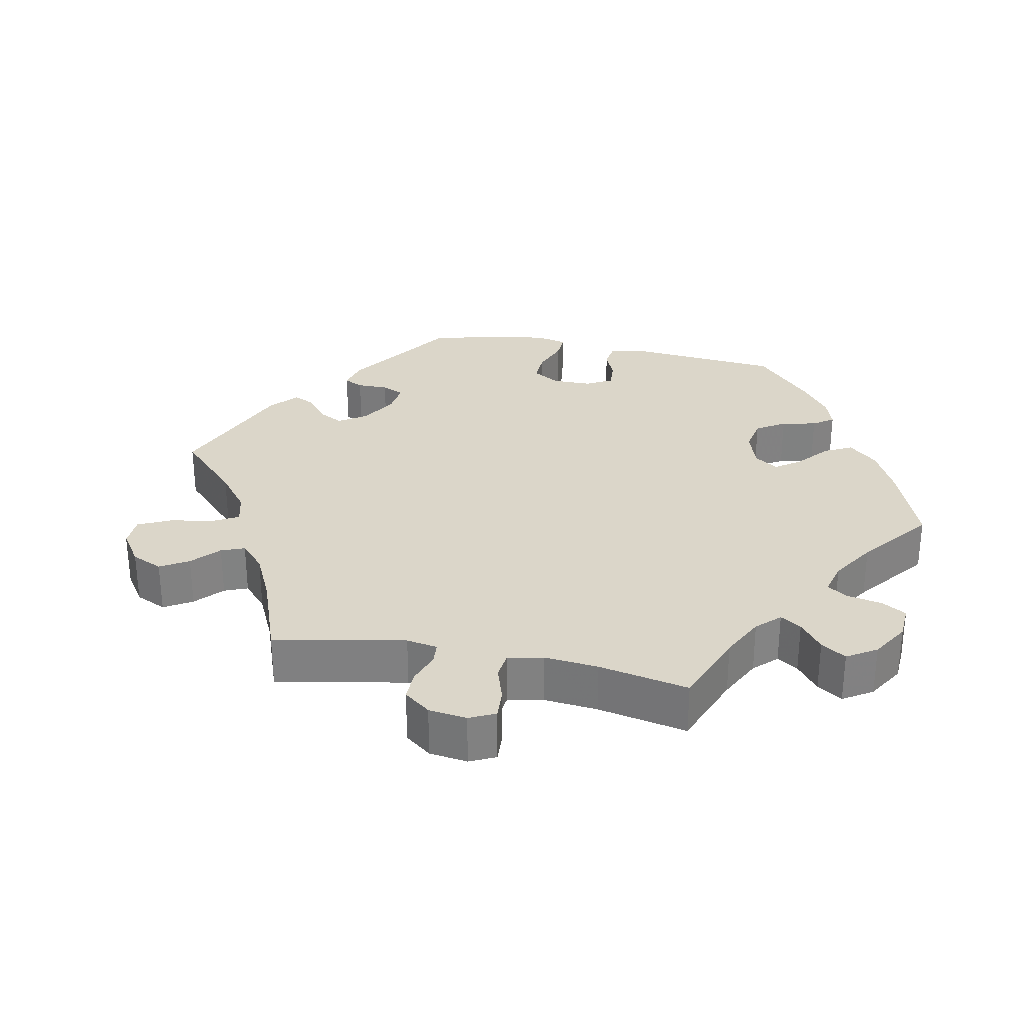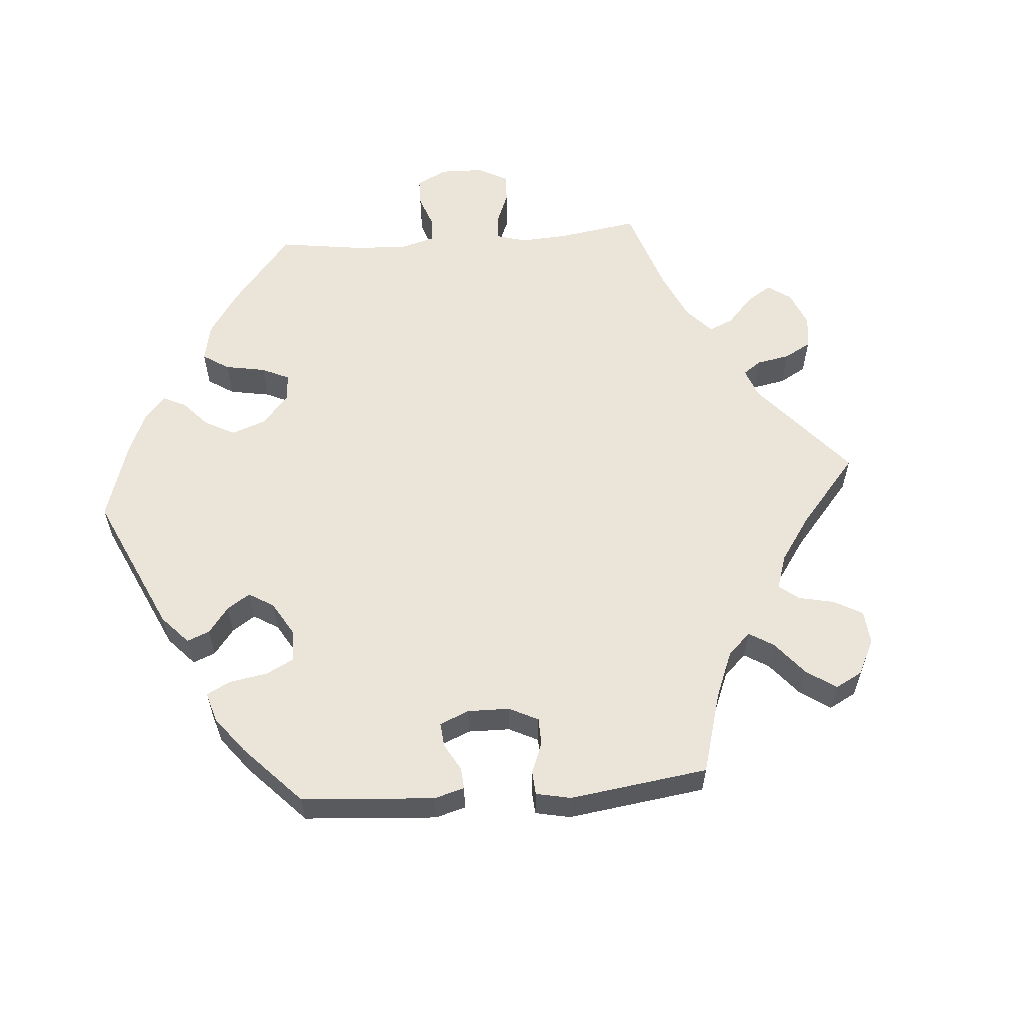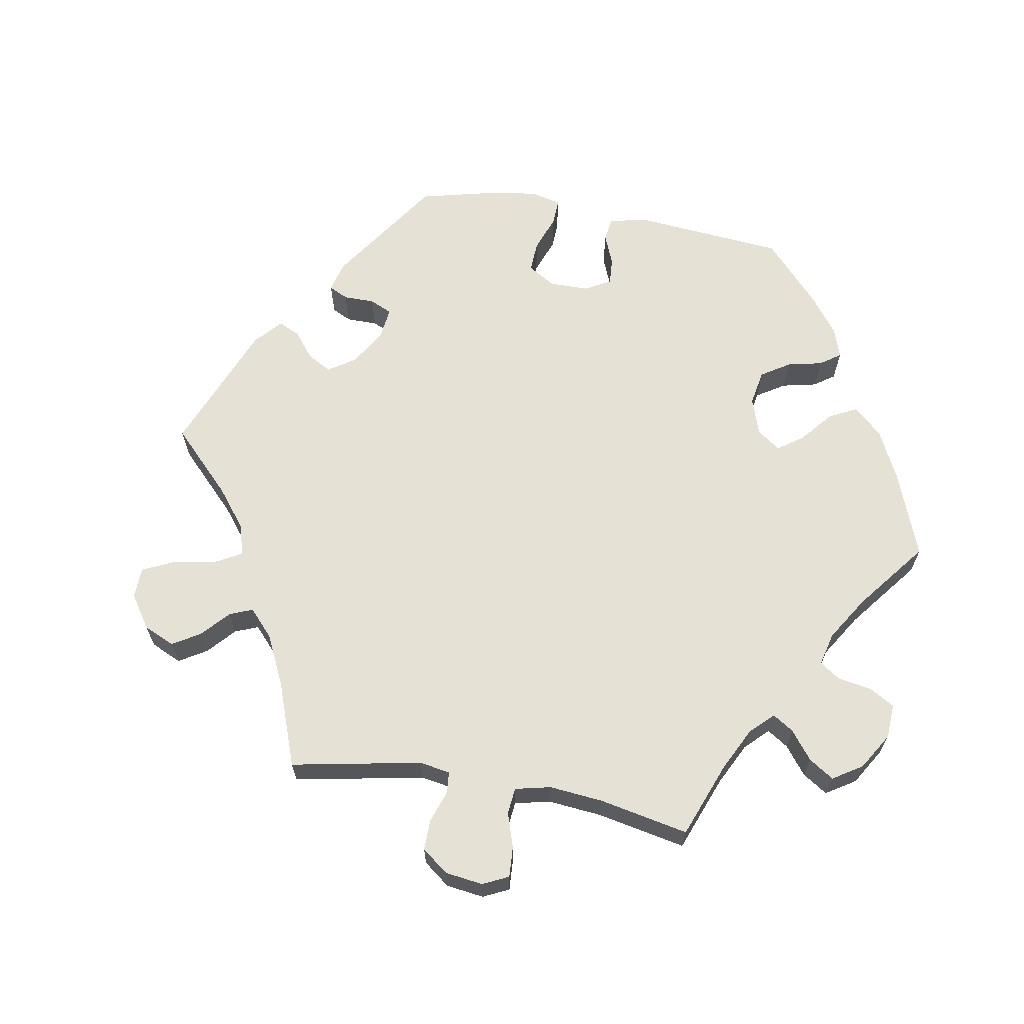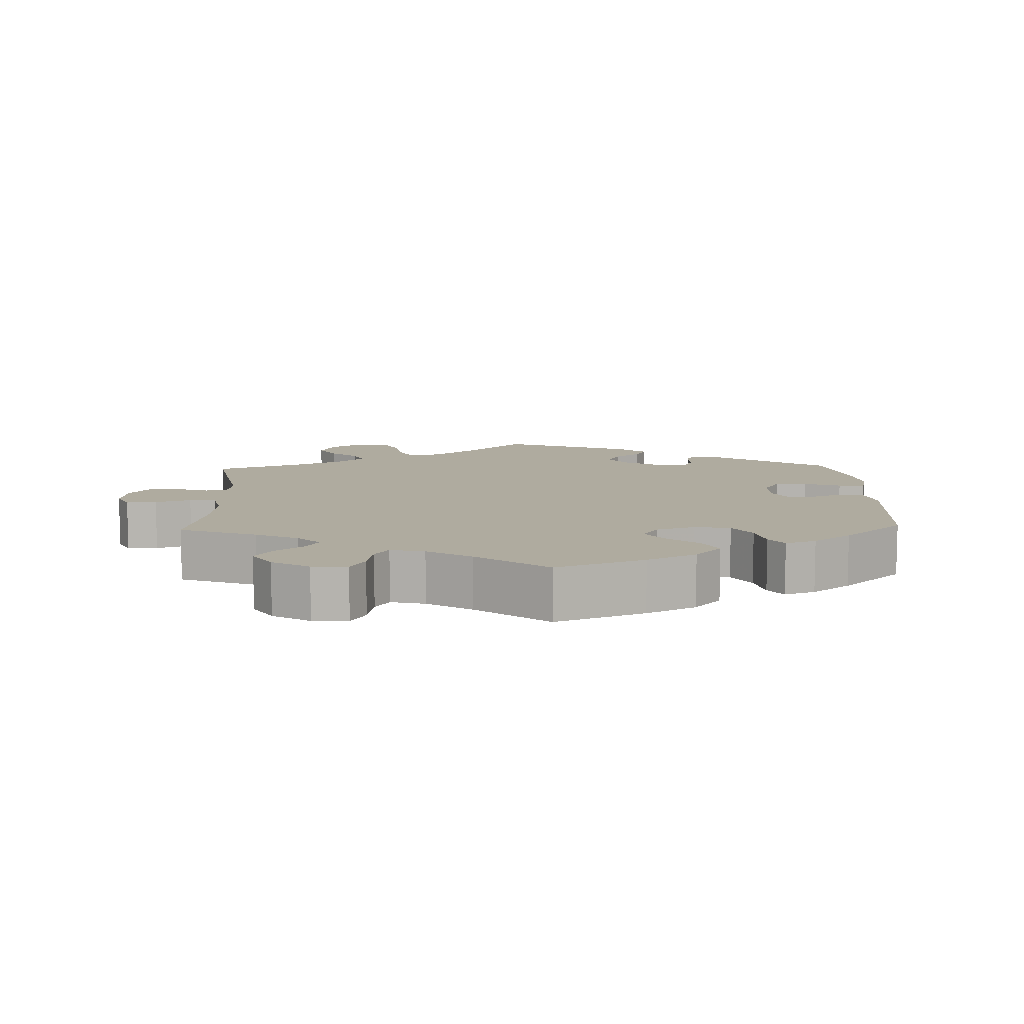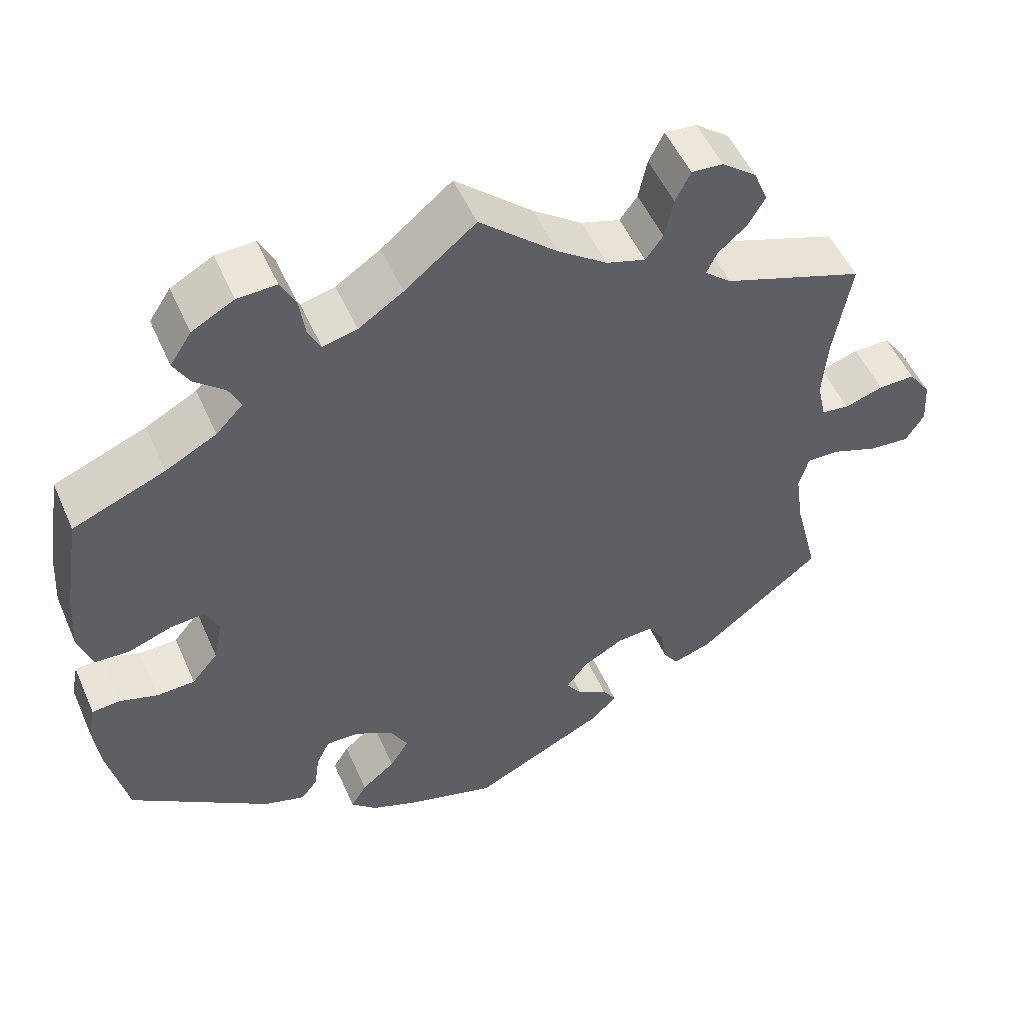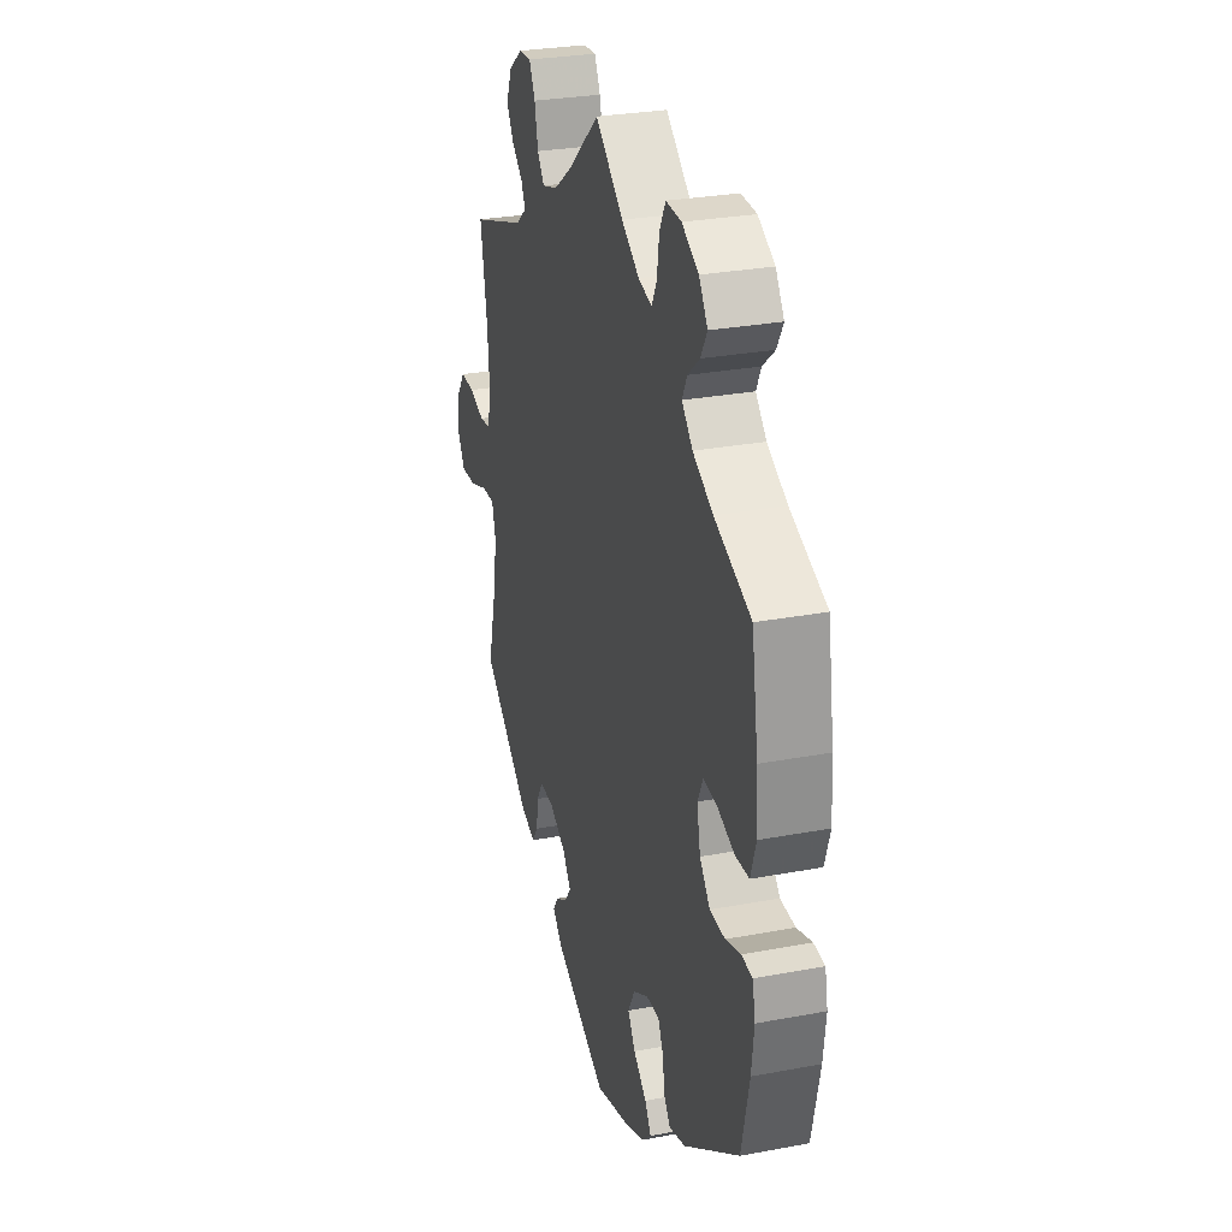
<metadata>
{"format":"obj","ext":"obj","renderer":"f3d","projection":"perspective","resolution":1024,"background":"white","views":[{"elev":29.8,"azim":-18.4,"up":"+Y"},{"elev":58.9,"azim":-154.5,"up":"+Y"},{"elev":64.8,"azim":-19.9,"up":"+Y"},{"elev":9.6,"azim":57.8,"up":"+Y"},{"elev":51.7,"azim":156.6,"up":"+Z"},{"elev":28.5,"azim":74.2,"up":"+Z"}]}
</metadata>
<code>
v 0.521 0.07 0.159
v 0.526 0.07 0.083
v 0.509 0.07 0.031
v 0.465 0.07 0.029
v 0.41 0.07 0.049
v 0.367 0.07 0.053
v 0.35 0.07 0.017
v 0.361 0.07 -0.038
v 0.394 0.07 -0.077
v 0.442 0.07 -0.079
v 0.49 0.07 -0.064
v 0.525 0.07 -0.067
v 0.534 0.07 -0.111
v 0.526 0.07 -0.177
v 0.501 0.07 -0.289
v 0.325 0.07 -0.412
v 0.273 0.07 -0.428
v 0.252 0.07 -0.401
v 0.246 0.07 -0.355
v 0.229 0.07 -0.32
v 0.187 0.07 -0.321
v 0.139 0.07 -0.348
v 0.117 0.07 -0.388
v 0.141 0.07 -0.425
v 0.183 0.07 -0.46
v 0.203 0.07 -0.492
v 0.171 0.07 -0.522
v 0.111 0.07 -0.546
v 0 0.07 -0.578
v -0.17 0.07 -0.495
v -0.201 0.07 -0.463
v -0.184 0.07 -0.438
v -0.146 0.07 -0.416
v -0.126 0.07 -0.388
v -0.153 0.07 -0.352
v -0.205 0.07 -0.323
v -0.251 0.07 -0.32
v -0.271 0.07 -0.353
v -0.278 0.07 -0.399
v -0.297 0.07 -0.427
v -0.345 0.07 -0.411
v -0.501 0.07 -0.289
v -0.471 0.07 -0.172
v -0.461 0.07 -0.102
v -0.473 0.07 -0.059
v -0.514 0.07 -0.06
v -0.572 0.07 -0.081
v -0.623 0.07 -0.085
v -0.646 0.07 -0.048
v -0.642 0.07 0.008
v -0.614 0.07 0.047
v -0.568 0.07 0.046
v -0.519 0.07 0.03
v -0.484 0.07 0.035
v -0.473 0.07 0.085
v -0.479 0.07 0.162
v -0.501 0.07 0.288
v -0.324 0.07 0.349
v -0.29 0.07 0.377
v -0.303 0.07 0.405
v -0.339 0.07 0.436
v -0.361 0.07 0.473
v -0.343 0.07 0.516
v -0.3 0.07 0.549
v -0.26 0.07 0.552
v -0.241 0.07 0.514
v -0.23 0.07 0.463
v -0.208 0.07 0.433
v -0.159 0.07 0.448
v -0.097 0.07 0.492
v 0 0.07 0.577
v 0.089 0.07 0.505
v 0.145 0.07 0.468
v 0.188 0.07 0.457
v 0.204 0.07 0.488
v 0.211 0.07 0.538
v 0.23 0.07 0.575
v 0.279 0.07 0.573
v 0.332 0.07 0.544
v 0.359 0.07 0.503
v 0.339 0.07 0.468
v 0.301 0.07 0.436
v 0.286 0.07 0.405
v 0.32 0.07 0.37
v 0.384 0.07 0.336
v 0.5 0.07 0.289
v 0.521 0 0.159
v 0.526 0 0.083
v 0.509 0 0.031
v 0.465 0 0.029
v 0.41 0 0.049
v 0.367 0 0.053
v 0.35 0 0.017
v 0.361 0 -0.038
v 0.394 0 -0.077
v 0.442 0 -0.079
v 0.49 0 -0.064
v 0.525 0 -0.067
v 0.534 0 -0.111
v 0.526 0 -0.177
v 0.501 0 -0.289
v 0.325 0 -0.412
v 0.273 0 -0.428
v 0.252 0 -0.401
v 0.246 0 -0.355
v 0.229 0 -0.32
v 0.187 0 -0.321
v 0.139 0 -0.348
v 0.117 0 -0.388
v 0.141 0 -0.425
v 0.183 0 -0.46
v 0.203 0 -0.492
v 0.171 0 -0.522
v 0.111 0 -0.546
v 0 0 -0.578
v -0.17 0 -0.495
v -0.201 0 -0.463
v -0.184 0 -0.438
v -0.146 0 -0.416
v -0.126 0 -0.388
v -0.153 0 -0.352
v -0.205 0 -0.323
v -0.251 0 -0.32
v -0.271 0 -0.353
v -0.278 0 -0.399
v -0.297 0 -0.427
v -0.345 0 -0.411
v -0.501 0 -0.289
v -0.471 0 -0.172
v -0.461 0 -0.102
v -0.473 0 -0.059
v -0.514 0 -0.06
v -0.572 0 -0.081
v -0.623 0 -0.085
v -0.646 0 -0.048
v -0.642 0 0.008
v -0.614 0 0.047
v -0.568 0 0.046
v -0.519 0 0.03
v -0.484 0 0.035
v -0.473 0 0.085
v -0.479 0 0.162
v -0.501 0 0.288
v -0.324 0 0.349
v -0.29 0 0.377
v -0.303 0 0.405
v -0.339 0 0.436
v -0.361 0 0.473
v -0.343 0 0.516
v -0.3 0 0.549
v -0.26 0 0.552
v -0.241 0 0.514
v -0.23 0 0.463
v -0.208 0 0.433
v -0.159 0 0.448
v -0.097 0 0.492
v 0 0 0.577
v 0.089 0 0.505
v 0.145 0 0.468
v 0.188 0 0.457
v 0.204 0 0.488
v 0.211 0 0.538
v 0.23 0 0.575
v 0.279 0 0.573
v 0.332 0 0.544
v 0.359 0 0.503
v 0.339 0 0.468
v 0.301 0 0.436
v 0.286 0 0.405
v 0.32 0 0.37
v 0.384 0 0.336
v 0.5 0 0.289
f 85 86 1 2
f 84 85 2 3
f 83 84 3 4
f 79 80 81 82
f 79 82 83
f 78 79 83
f 75 76 77 78
f 74 75 78 83
f 73 74 83 4
f 70 71 72
f 69 70 72 73
f 68 69 73 4
f 64 65 66 67
f 64 67 68
f 63 64 68
f 60 61 62 63
f 59 60 63 68
f 58 59 68 4
f 56 57 58
f 55 56 58
f 54 55 58
f 50 51 52 53
f 50 53 54
f 49 50 54
f 46 47 48 49
f 45 46 49 54
f 44 45 54 58
f 40 41 42 43
f 38 39 40 43
f 37 38 43 44
f 36 37 44 58
f 30 31 32 33
f 30 33 34
f 29 30 34
f 28 29 34
f 27 28 34 35
f 24 25 26 27
f 23 24 27 35
f 16 17 18 19
f 16 19 20
f 15 16 20
f 14 15 20 21
f 10 11 12 13
f 9 10 13 14
f 58 4 5
f 58 5 6
f 36 58 6 7
f 22 23 35 36
f 21 22 36 7
f 9 14 21
f 8 9 21
f 7 8 21
f 88 87 172 171
f 89 88 171 170
f 90 89 170 169
f 168 167 166 165
f 169 168 165
f 169 165 164
f 164 163 162 161
f 169 164 161 160
f 90 169 160 159
f 158 157 156
f 159 158 156 155
f 90 159 155 154
f 153 152 151 150
f 154 153 150
f 154 150 149
f 149 148 147 146
f 154 149 146 145
f 90 154 145 144
f 144 143 142
f 144 142 141
f 144 141 140
f 139 138 137 136
f 140 139 136
f 140 136 135
f 135 134 133 132
f 140 135 132 131
f 144 140 131 130
f 129 128 127 126
f 129 126 125 124
f 130 129 124 123
f 144 130 123 122
f 119 118 117 116
f 120 119 116
f 120 116 115
f 120 115 114
f 121 120 114 113
f 113 112 111 110
f 121 113 110 109
f 105 104 103 102
f 106 105 102
f 106 102 101
f 107 106 101 100
f 99 98 97 96
f 100 99 96 95
f 91 90 144
f 92 91 144
f 93 92 144 122
f 122 121 109 108
f 93 122 108 107
f 107 100 95
f 107 95 94
f 107 94 93
f 1 87 88 2
f 2 88 89 3
f 3 89 90 4
f 4 90 91 5
f 5 91 92 6
f 6 92 93 7
f 7 93 94 8
f 8 94 95 9
f 9 95 96 10
f 10 96 97 11
f 11 97 98 12
f 12 98 99 13
f 13 99 100 14
f 14 100 101 15
f 15 101 102 16
f 16 102 103 17
f 17 103 104 18
f 18 104 105 19
f 19 105 106 20
f 20 106 107 21
f 21 107 108 22
f 22 108 109 23
f 23 109 110 24
f 24 110 111 25
f 25 111 112 26
f 26 112 113 27
f 27 113 114 28
f 28 114 115 29
f 29 115 116 30
f 30 116 117 31
f 31 117 118 32
f 32 118 119 33
f 33 119 120 34
f 34 120 121 35
f 35 121 122 36
f 36 122 123 37
f 37 123 124 38
f 38 124 125 39
f 39 125 126 40
f 40 126 127 41
f 41 127 128 42
f 42 128 129 43
f 43 129 130 44
f 44 130 131 45
f 45 131 132 46
f 46 132 133 47
f 47 133 134 48
f 48 134 135 49
f 49 135 136 50
f 50 136 137 51
f 51 137 138 52
f 52 138 139 53
f 53 139 140 54
f 54 140 141 55
f 55 141 142 56
f 56 142 143 57
f 57 143 144 58
f 58 144 145 59
f 59 145 146 60
f 60 146 147 61
f 61 147 148 62
f 62 148 149 63
f 63 149 150 64
f 64 150 151 65
f 65 151 152 66
f 66 152 153 67
f 67 153 154 68
f 68 154 155 69
f 69 155 156 70
f 70 156 157 71
f 71 157 158 72
f 72 158 159 73
f 73 159 160 74
f 74 160 161 75
f 75 161 162 76
f 76 162 163 77
f 77 163 164 78
f 78 164 165 79
f 79 165 166 80
f 80 166 167 81
f 81 167 168 82
f 82 168 169 83
f 83 169 170 84
f 84 170 171 85
f 85 171 172 86
f 86 172 87 1

</code>
